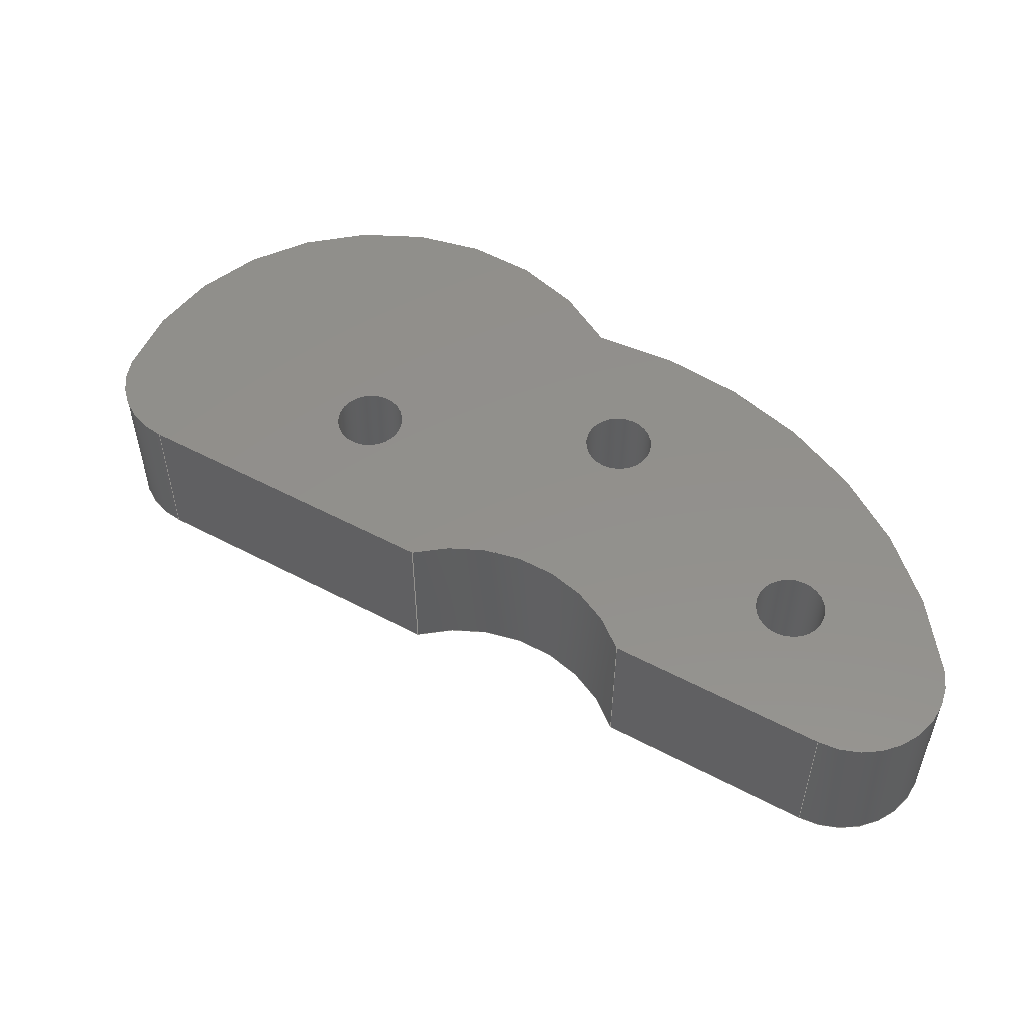
<metadata>
{"format":"step","ext":"step","renderer":"f3d","projection":"perspective","resolution":1024,"background":"white","views":[{"elev":53.3,"azim":179.4,"up":"+Z"}]}
</metadata>
<code>
ISO-10303-21;
DATA;
#1=MECHANICAL_DESIGN_GEOMETRIC_PRESENTATION_REPRESENTATION('',(#4),#400);
#2=SHAPE_REPRESENTATION_RELATIONSHIP('SRR','None',#407,#3);
#3=ADVANCED_BREP_SHAPE_REPRESENTATION('',(#5),#399);
#4=STYLED_ITEM('',(#417),#5);
#5=MANIFOLD_SOLID_BREP('ventral squash plate ',#220);
#6=FACE_BOUND('',#30,.T.);
#7=FACE_BOUND('',#31,.T.);
#8=FACE_BOUND('',#32,.T.);
#9=FACE_BOUND('',#35,.T.);
#10=FACE_BOUND('',#36,.T.);
#11=FACE_BOUND('',#37,.T.);
#12=PLANE('',#237);
#13=PLANE('',#247);
#14=PLANE('',#254);
#15=PLANE('',#256);
#16=FACE_OUTER_BOUND('',#28,.T.);
#17=FACE_OUTER_BOUND('',#29,.T.);
#18=FACE_OUTER_BOUND('',#33,.T.);
#19=FACE_OUTER_BOUND('',#34,.T.);
#20=FACE_OUTER_BOUND('',#38,.T.);
#21=FACE_OUTER_BOUND('',#39,.T.);
#22=FACE_OUTER_BOUND('',#40,.T.);
#23=FACE_OUTER_BOUND('',#41,.T.);
#24=FACE_OUTER_BOUND('',#42,.T.);
#25=FACE_OUTER_BOUND('',#43,.T.);
#26=FACE_OUTER_BOUND('',#44,.T.);
#27=FACE_OUTER_BOUND('',#45,.T.);
#28=EDGE_LOOP('',(#140,#141,#142,#143));
#29=EDGE_LOOP('',(#144,#145,#146,#147,#148,#149,#150));
#30=EDGE_LOOP('',(#151));
#31=EDGE_LOOP('',(#152));
#32=EDGE_LOOP('',(#153));
#33=EDGE_LOOP('',(#154,#155,#156,#157));
#34=EDGE_LOOP('',(#158,#159,#160,#161,#162,#163,#164));
#35=EDGE_LOOP('',(#165));
#36=EDGE_LOOP('',(#166));
#37=EDGE_LOOP('',(#167));
#38=EDGE_LOOP('',(#168,#169,#170,#171));
#39=EDGE_LOOP('',(#172,#173,#174,#175));
#40=EDGE_LOOP('',(#176,#177,#178,#179));
#41=EDGE_LOOP('',(#180,#181,#182,#183));
#42=EDGE_LOOP('',(#184,#185,#186,#187));
#43=EDGE_LOOP('',(#188,#189,#190,#191));
#44=EDGE_LOOP('',(#192,#193,#194,#195));
#45=EDGE_LOOP('',(#196,#197,#198,#199));
#46=LINE('',#340,#60);
#47=LINE('',#343,#61);
#48=LINE('',#352,#62);
#49=LINE('',#355,#63);
#50=LINE('',#365,#64);
#51=LINE('',#368,#65);
#52=LINE('',#372,#66);
#53=LINE('',#383,#67);
#54=LINE('',#385,#68);
#55=LINE('',#386,#69);
#56=LINE('',#388,#70);
#57=LINE('',#391,#71);
#58=LINE('',#393,#72);
#59=LINE('',#395,#73);
#60=VECTOR('',#268,10);
#61=VECTOR('',#271,10);
#62=VECTOR('',#280,10);
#63=VECTOR('',#283,10);
#64=VECTOR('',#294,10);
#65=VECTOR('',#297,10);
#66=VECTOR('',#300,10);
#67=VECTOR('',#313,10);
#68=VECTOR('',#316,10);
#69=VECTOR('',#317,10);
#70=VECTOR('',#320,10);
#71=VECTOR('',#325,0.8);
#72=VECTOR('',#328,0.8);
#73=VECTOR('',#331,0.8);
#74=CIRCLE('',#235,2);
#75=CIRCLE('',#236,2);
#76=CIRCLE('',#238,6.35);
#77=CIRCLE('',#239,11);
#78=CIRCLE('',#240,2);
#79=CIRCLE('',#241,3.85);
#80=CIRCLE('',#242,0.8);
#81=CIRCLE('',#243,0.8);
#82=CIRCLE('',#244,0.8);
#83=CIRCLE('',#246,6.35);
#84=CIRCLE('',#248,3.85);
#85=CIRCLE('',#249,2);
#86=CIRCLE('',#250,11);
#87=CIRCLE('',#251,0.8);
#88=CIRCLE('',#252,0.8);
#89=CIRCLE('',#253,0.8);
#90=VERTEX_POINT('',#336);
#91=VERTEX_POINT('',#337);
#92=VERTEX_POINT('',#339);
#93=VERTEX_POINT('',#341);
#94=VERTEX_POINT('',#345);
#95=VERTEX_POINT('',#347);
#96=VERTEX_POINT('',#349);
#97=VERTEX_POINT('',#351);
#98=VERTEX_POINT('',#353);
#99=VERTEX_POINT('',#356);
#100=VERTEX_POINT('',#358);
#101=VERTEX_POINT('',#360);
#102=VERTEX_POINT('',#363);
#103=VERTEX_POINT('',#367);
#104=VERTEX_POINT('',#369);
#105=VERTEX_POINT('',#371);
#106=VERTEX_POINT('',#373);
#107=VERTEX_POINT('',#376);
#108=VERTEX_POINT('',#378);
#109=VERTEX_POINT('',#380);
#110=EDGE_CURVE('',#90,#91,#74,.T.);
#111=EDGE_CURVE('',#91,#92,#46,.T.);
#112=EDGE_CURVE('',#92,#93,#75,.T.);
#113=EDGE_CURVE('',#93,#90,#47,.T.);
#114=EDGE_CURVE('',#92,#94,#76,.T.);
#115=EDGE_CURVE('',#95,#94,#77,.T.);
#116=EDGE_CURVE('',#96,#95,#78,.T.);
#117=EDGE_CURVE('',#97,#96,#48,.T.);
#118=EDGE_CURVE('',#97,#98,#79,.T.);
#119=EDGE_CURVE('',#93,#98,#49,.T.);
#120=EDGE_CURVE('',#99,#99,#80,.T.);
#121=EDGE_CURVE('',#100,#100,#81,.T.);
#122=EDGE_CURVE('',#101,#101,#82,.T.);
#123=EDGE_CURVE('',#102,#91,#83,.T.);
#124=EDGE_CURVE('',#94,#102,#50,.T.);
#125=EDGE_CURVE('',#90,#103,#51,.T.);
#126=EDGE_CURVE('',#103,#104,#84,.T.);
#127=EDGE_CURVE('',#104,#105,#52,.T.);
#128=EDGE_CURVE('',#106,#105,#85,.T.);
#129=EDGE_CURVE('',#106,#102,#86,.T.);
#130=EDGE_CURVE('',#107,#107,#87,.T.);
#131=EDGE_CURVE('',#108,#108,#88,.T.);
#132=EDGE_CURVE('',#109,#109,#89,.T.);
#133=EDGE_CURVE('',#98,#103,#53,.T.);
#134=EDGE_CURVE('',#105,#96,#54,.T.);
#135=EDGE_CURVE('',#95,#106,#55,.T.);
#136=EDGE_CURVE('',#97,#104,#56,.T.);
#137=EDGE_CURVE('',#109,#99,#57,.T.);
#138=EDGE_CURVE('',#108,#100,#58,.T.);
#139=EDGE_CURVE('',#107,#101,#59,.T.);
#140=ORIENTED_EDGE('',*,*,#110,.T.);
#141=ORIENTED_EDGE('',*,*,#111,.T.);
#142=ORIENTED_EDGE('',*,*,#112,.T.);
#143=ORIENTED_EDGE('',*,*,#113,.T.);
#144=ORIENTED_EDGE('',*,*,#112,.F.);
#145=ORIENTED_EDGE('',*,*,#114,.T.);
#146=ORIENTED_EDGE('',*,*,#115,.F.);
#147=ORIENTED_EDGE('',*,*,#116,.F.);
#148=ORIENTED_EDGE('',*,*,#117,.F.);
#149=ORIENTED_EDGE('',*,*,#118,.T.);
#150=ORIENTED_EDGE('',*,*,#119,.F.);
#151=ORIENTED_EDGE('',*,*,#120,.T.);
#152=ORIENTED_EDGE('',*,*,#121,.T.);
#153=ORIENTED_EDGE('',*,*,#122,.T.);
#154=ORIENTED_EDGE('',*,*,#111,.F.);
#155=ORIENTED_EDGE('',*,*,#123,.F.);
#156=ORIENTED_EDGE('',*,*,#124,.F.);
#157=ORIENTED_EDGE('',*,*,#114,.F.);
#158=ORIENTED_EDGE('',*,*,#110,.F.);
#159=ORIENTED_EDGE('',*,*,#125,.T.);
#160=ORIENTED_EDGE('',*,*,#126,.T.);
#161=ORIENTED_EDGE('',*,*,#127,.T.);
#162=ORIENTED_EDGE('',*,*,#128,.F.);
#163=ORIENTED_EDGE('',*,*,#129,.T.);
#164=ORIENTED_EDGE('',*,*,#123,.T.);
#165=ORIENTED_EDGE('',*,*,#130,.T.);
#166=ORIENTED_EDGE('',*,*,#131,.T.);
#167=ORIENTED_EDGE('',*,*,#132,.T.);
#168=ORIENTED_EDGE('',*,*,#113,.F.);
#169=ORIENTED_EDGE('',*,*,#119,.T.);
#170=ORIENTED_EDGE('',*,*,#133,.T.);
#171=ORIENTED_EDGE('',*,*,#125,.F.);
#172=ORIENTED_EDGE('',*,*,#128,.T.);
#173=ORIENTED_EDGE('',*,*,#134,.T.);
#174=ORIENTED_EDGE('',*,*,#116,.T.);
#175=ORIENTED_EDGE('',*,*,#135,.T.);
#176=ORIENTED_EDGE('',*,*,#134,.F.);
#177=ORIENTED_EDGE('',*,*,#127,.F.);
#178=ORIENTED_EDGE('',*,*,#136,.F.);
#179=ORIENTED_EDGE('',*,*,#117,.T.);
#180=ORIENTED_EDGE('',*,*,#124,.T.);
#181=ORIENTED_EDGE('',*,*,#129,.F.);
#182=ORIENTED_EDGE('',*,*,#135,.F.);
#183=ORIENTED_EDGE('',*,*,#115,.T.);
#184=ORIENTED_EDGE('',*,*,#132,.F.);
#185=ORIENTED_EDGE('',*,*,#137,.T.);
#186=ORIENTED_EDGE('',*,*,#120,.F.);
#187=ORIENTED_EDGE('',*,*,#137,.F.);
#188=ORIENTED_EDGE('',*,*,#131,.F.);
#189=ORIENTED_EDGE('',*,*,#138,.T.);
#190=ORIENTED_EDGE('',*,*,#121,.F.);
#191=ORIENTED_EDGE('',*,*,#138,.F.);
#192=ORIENTED_EDGE('',*,*,#130,.F.);
#193=ORIENTED_EDGE('',*,*,#139,.T.);
#194=ORIENTED_EDGE('',*,*,#122,.F.);
#195=ORIENTED_EDGE('',*,*,#139,.F.);
#196=ORIENTED_EDGE('',*,*,#118,.F.);
#197=ORIENTED_EDGE('',*,*,#136,.T.);
#198=ORIENTED_EDGE('',*,*,#126,.F.);
#199=ORIENTED_EDGE('',*,*,#133,.F.);
#200=CYLINDRICAL_SURFACE('',#234,2);
#201=CYLINDRICAL_SURFACE('',#245,6.35);
#202=CYLINDRICAL_SURFACE('',#255,2);
#203=CYLINDRICAL_SURFACE('',#257,11);
#204=CYLINDRICAL_SURFACE('',#258,0.8);
#205=CYLINDRICAL_SURFACE('',#259,0.8);
#206=CYLINDRICAL_SURFACE('',#260,0.8);
#207=CYLINDRICAL_SURFACE('',#261,3.85);
#208=ADVANCED_FACE('',(#16),#200,.T.);
#209=ADVANCED_FACE('',(#17,#6,#7,#8),#12,.F.);
#210=ADVANCED_FACE('',(#18),#201,.T.);
#211=ADVANCED_FACE('',(#19,#9,#10,#11),#13,.T.);
#212=ADVANCED_FACE('',(#20),#14,.T.);
#213=ADVANCED_FACE('',(#21),#202,.T.);
#214=ADVANCED_FACE('',(#22),#15,.T.);
#215=ADVANCED_FACE('',(#23),#203,.T.);
#216=ADVANCED_FACE('',(#24),#204,.F.);
#217=ADVANCED_FACE('',(#25),#205,.F.);
#218=ADVANCED_FACE('',(#26),#206,.F.);
#219=ADVANCED_FACE('',(#27),#207,.F.);
#220=CLOSED_SHELL('',(#208,#209,#210,#211,#212,#213,#214,#215,#216,#217,
#218,#219));
#221=DERIVED_UNIT_ELEMENT(#223,1);
#222=DERIVED_UNIT_ELEMENT(#402,-3);
#223=(
MASS_UNIT()
NAMED_UNIT(*)
SI_UNIT(.KILO.,.GRAM.)
);
#224=DERIVED_UNIT((#221,#222));
#225=MEASURE_REPRESENTATION_ITEM('density measure',
POSITIVE_RATIO_MEASURE(7850),#224);
#226=PROPERTY_DEFINITION_REPRESENTATION(#231,#228);
#227=PROPERTY_DEFINITION_REPRESENTATION(#232,#229);
#228=REPRESENTATION('material name',(#230),#399);
#229=REPRESENTATION('density',(#225),#399);
#230=DESCRIPTIVE_REPRESENTATION_ITEM('Steel','Steel');
#231=PROPERTY_DEFINITION('material property','material name',#409);
#232=PROPERTY_DEFINITION('material property','density of part',#409);
#233=AXIS2_PLACEMENT_3D('placement',#334,#262,#263);
#234=AXIS2_PLACEMENT_3D('',#335,#264,#265);
#235=AXIS2_PLACEMENT_3D('',#338,#266,#267);
#236=AXIS2_PLACEMENT_3D('',#342,#269,#270);
#237=AXIS2_PLACEMENT_3D('',#344,#272,#273);
#238=AXIS2_PLACEMENT_3D('',#346,#274,#275);
#239=AXIS2_PLACEMENT_3D('',#348,#276,#277);
#240=AXIS2_PLACEMENT_3D('',#350,#278,#279);
#241=AXIS2_PLACEMENT_3D('',#354,#281,#282);
#242=AXIS2_PLACEMENT_3D('',#357,#284,#285);
#243=AXIS2_PLACEMENT_3D('',#359,#286,#287);
#244=AXIS2_PLACEMENT_3D('',#361,#288,#289);
#245=AXIS2_PLACEMENT_3D('',#362,#290,#291);
#246=AXIS2_PLACEMENT_3D('',#364,#292,#293);
#247=AXIS2_PLACEMENT_3D('',#366,#295,#296);
#248=AXIS2_PLACEMENT_3D('',#370,#298,#299);
#249=AXIS2_PLACEMENT_3D('',#374,#301,#302);
#250=AXIS2_PLACEMENT_3D('',#375,#303,#304);
#251=AXIS2_PLACEMENT_3D('',#377,#305,#306);
#252=AXIS2_PLACEMENT_3D('',#379,#307,#308);
#253=AXIS2_PLACEMENT_3D('',#381,#309,#310);
#254=AXIS2_PLACEMENT_3D('',#382,#311,#312);
#255=AXIS2_PLACEMENT_3D('',#384,#314,#315);
#256=AXIS2_PLACEMENT_3D('',#387,#318,#319);
#257=AXIS2_PLACEMENT_3D('',#389,#321,#322);
#258=AXIS2_PLACEMENT_3D('',#390,#323,#324);
#259=AXIS2_PLACEMENT_3D('',#392,#326,#327);
#260=AXIS2_PLACEMENT_3D('',#394,#329,#330);
#261=AXIS2_PLACEMENT_3D('',#396,#332,#333);
#262=DIRECTION('axis',(0,0,1));
#263=DIRECTION('refdir',(1,0,0));
#264=DIRECTION('center_axis',(-1.586e-16,-5.344e-15,
1));
#265=DIRECTION('ref_axis',(0.9335,0.3586,2.016e-15));
#266=DIRECTION('center_axis',(7.938e-17,4.921e-15,
-1));
#267=DIRECTION('ref_axis',(0.9335,0.3586,2.016e-15));
#268=DIRECTION('',(1.586e-16,5.344e-15,-1));
#269=DIRECTION('center_axis',(-7.938e-17,-4.921e-15,
1));
#270=DIRECTION('ref_axis',(0.9335,0.3586,2.016e-15));
#271=DIRECTION('',(-1.586e-16,-5.344e-15,1));
#272=DIRECTION('center_axis',(-7.938e-17,-4.921e-15,
1));
#273=DIRECTION('ref_axis',(0,-1,-4.921e-15));
#274=DIRECTION('center_axis',(7.938e-17,4.921e-15,
-1));
#275=DIRECTION('ref_axis',(-3.441e-62,1,4.921e-15));
#276=DIRECTION('center_axis',(-2.805e-15,0,1));
#277=DIRECTION('ref_axis',(-0.9635,0.2676,-2.703e-15));
#278=DIRECTION('center_axis',(-7.938e-17,-4.921e-15,
1));
#279=DIRECTION('ref_axis',(-0.514,0.8578,4.999e-15));
#280=DIRECTION('',(-0.866,0.5,-5.039e-15));
#281=DIRECTION('center_axis',(6.107e-15,-3.381e-15,
1));
#282=DIRECTION('ref_axis',(-0.9632,-0.2687,4.974e-15));
#283=DIRECTION('',(-0.866,0.5,-6.192e-15));
#284=DIRECTION('center_axis',(-2.805e-15,0,1));
#285=DIRECTION('ref_axis',(-3.907e-31,-1,-2.958e-29));
#286=DIRECTION('center_axis',(-2.805e-15,0,1));
#287=DIRECTION('ref_axis',(-3.907e-31,-1,-2.958e-29));
#288=DIRECTION('center_axis',(-2.805e-15,0,1));
#289=DIRECTION('ref_axis',(-3.907e-31,-1,-2.958e-29));
#290=DIRECTION('center_axis',(-1.586e-16,-5.344e-15,
1));
#291=DIRECTION('ref_axis',(0.05652,-0.9984,-5.326e-15));
#292=DIRECTION('center_axis',(-7.938e-17,-4.921e-15,
1));
#293=DIRECTION('ref_axis',(-3.441e-62,1,4.921e-15));
#294=DIRECTION('',(-1.586e-16,-5.344e-15,1));
#295=DIRECTION('center_axis',(-7.938e-17,-4.921e-15,
1));
#296=DIRECTION('ref_axis',(0,-1,-4.921e-15));
#297=DIRECTION('',(-0.866,0.5,-6.192e-15));
#298=DIRECTION('center_axis',(-6.107e-15,3.381e-15,
-1));
#299=DIRECTION('ref_axis',(-0.9632,-0.2687,4.974e-15));
#300=DIRECTION('',(-0.866,0.5,-5.039e-15));
#301=DIRECTION('center_axis',(7.938e-17,4.921e-15,
-1));
#302=DIRECTION('ref_axis',(-0.514,0.8578,4.999e-15));
#303=DIRECTION('center_axis',(-2.805e-15,0,1));
#304=DIRECTION('ref_axis',(-0.9635,0.2676,-2.703e-15));
#305=DIRECTION('center_axis',(7.938e-17,4.921e-15,
-1));
#306=DIRECTION('ref_axis',(4.569e-31,-1,-5.344e-15));
#307=DIRECTION('center_axis',(7.938e-17,4.921e-15,
-1));
#308=DIRECTION('ref_axis',(4.569e-31,-1,-5.344e-15));
#309=DIRECTION('center_axis',(7.938e-17,4.921e-15,
-1));
#310=DIRECTION('ref_axis',(4.569e-31,-1,-5.344e-15));
#311=DIRECTION('center_axis',(0.5,0.866,4.707e-15));
#312=DIRECTION('ref_axis',(-0.866,0.5,-6.192e-15));
#313=DIRECTION('',(-1.586e-16,-5.344e-15,1));
#314=DIRECTION('center_axis',(-1.586e-16,-5.344e-15,
1));
#315=DIRECTION('ref_axis',(-0.514,0.8578,4.999e-15));
#316=DIRECTION('',(1.586e-16,5.344e-15,-1));
#317=DIRECTION('',(-1.586e-16,-5.344e-15,1));
#318=DIRECTION('center_axis',(0.5,0.866,4.707e-15));
#319=DIRECTION('ref_axis',(-0.866,0.5,-5.039e-15));
#320=DIRECTION('',(-1.586e-16,-5.344e-15,1));
#321=DIRECTION('center_axis',(-1.586e-16,-5.344e-15,
1));
#322=DIRECTION('ref_axis',(-0.9635,0.2676,1.277e-15));
#323=DIRECTION('center_axis',(-1.586e-16,-5.344e-15,
1));
#324=DIRECTION('ref_axis',(4.569e-31,-1,-5.344e-15));
#325=DIRECTION('',(1.586e-16,5.344e-15,-1));
#326=DIRECTION('center_axis',(-1.586e-16,-5.344e-15,
1));
#327=DIRECTION('ref_axis',(4.569e-31,-1,-5.344e-15));
#328=DIRECTION('',(1.586e-16,5.344e-15,-1));
#329=DIRECTION('center_axis',(-1.586e-16,-5.344e-15,
1));
#330=DIRECTION('ref_axis',(4.569e-31,-1,-5.344e-15));
#331=DIRECTION('',(1.586e-16,5.344e-15,-1));
#332=DIRECTION('center_axis',(-1.586e-16,-5.344e-15,
1));
#333=DIRECTION('ref_axis',(-0.9632,-0.2687,-1.588e-15));
#334=CARTESIAN_POINT('',(0,0,0));
#335=CARTESIAN_POINT('Origin',(4.138,-1.342,2.087e-13));
#336=CARTESIAN_POINT('',(5.138,0.3902,3.5));
#337=CARTESIAN_POINT('',(6.04,-1.959,3.5));
#338=CARTESIAN_POINT('Origin',(4.138,-1.342,3.5));
#339=CARTESIAN_POINT('',(6.04,-1.959,2.043e-13));
#340=CARTESIAN_POINT('',(6.04,-1.959,2.043e-13));
#341=CARTESIAN_POINT('',(5.138,0.3902,1.332e-14));
#342=CARTESIAN_POINT('Origin',(4.138,-1.342,2.087e-13));
#343=CARTESIAN_POINT('',(5.138,0.3902,2.22e-13));
#344=CARTESIAN_POINT('Origin',(-3.646,3.699,2.354e-13));
#345=CARTESIAN_POINT('',(-5.781,-2.628,2.043e-13));
#346=CARTESIAN_POINT('Origin',(-2.304e-14,6.04e-13,
2.176e-13));
#347=CARTESIAN_POINT('',(-13.06,7.371,-3.997e-14));
#348=CARTESIAN_POINT('Origin',(-2.071,7.727,-4.441e-15));
#349=CARTESIAN_POINT('',(-10.07,9.168,-2.22e-14));
#350=CARTESIAN_POINT('Origin',(-11.07,7.436,2.531e-13));
#351=CARTESIAN_POINT('',(-5.779,6.693,0));
#352=CARTESIAN_POINT('',(-5.779,6.693,0));
#353=CARTESIAN_POINT('',(-1.112,3.999,-3.553e-14));
#354=CARTESIAN_POINT('Origin',(-2.071,7.727,-1.332e-14));
#355=CARTESIAN_POINT('',(5.778,0.02048,1.332e-14));
#356=CARTESIAN_POINT('',(-1.388e-16,0.8,-4.441e-15));
#357=CARTESIAN_POINT('Origin',(0,0,0));
#358=CARTESIAN_POINT('',(-6.071,1.599,-1.776e-14));
#359=CARTESIAN_POINT('Origin',(-6.071,0.7992,-2.22e-14));
#360=CARTESIAN_POINT('',(-9.798,6.457,-3.109e-14));
#361=CARTESIAN_POINT('Origin',(-9.798,5.657,-2.665e-14));
#362=CARTESIAN_POINT('Origin',(-2.304e-14,6.04e-13,
2.176e-13));
#363=CARTESIAN_POINT('',(-5.781,-2.628,3.5));
#364=CARTESIAN_POINT('Origin',(-2.359e-14,5.773e-13,
3.5));
#365=CARTESIAN_POINT('',(-5.781,-2.628,1.954e-13));
#366=CARTESIAN_POINT('Origin',(-3.646,3.699,3.5));
#367=CARTESIAN_POINT('',(-1.112,3.999,3.5));
#368=CARTESIAN_POINT('',(5.778,0.02048,3.5));
#369=CARTESIAN_POINT('',(-5.779,6.693,3.5));
#370=CARTESIAN_POINT('Origin',(-2.071,7.727,3.5));
#371=CARTESIAN_POINT('',(-10.07,9.168,3.5));
#372=CARTESIAN_POINT('',(-5.779,6.693,3.5));
#373=CARTESIAN_POINT('',(-13.06,7.371,3.5));
#374=CARTESIAN_POINT('Origin',(-11.07,7.436,3.5));
#375=CARTESIAN_POINT('Origin',(-2.071,7.727,3.5));
#376=CARTESIAN_POINT('',(-9.798,6.457,3.5));
#377=CARTESIAN_POINT('Origin',(-9.798,5.657,3.5));
#378=CARTESIAN_POINT('',(-6.071,1.599,3.5));
#379=CARTESIAN_POINT('Origin',(-6.071,0.7992,3.5));
#380=CARTESIAN_POINT('',(-6.939e-16,0.8,3.5));
#381=CARTESIAN_POINT('Origin',(-4.163e-16,-2.665e-14,
3.5));
#382=CARTESIAN_POINT('Origin',(5.778,0.02048,1.332e-14));
#383=CARTESIAN_POINT('',(-1.112,3.999,-3.553e-14));
#384=CARTESIAN_POINT('Origin',(-11.07,7.436,-8.882e-15));
#385=CARTESIAN_POINT('',(-10.07,9.168,4.441e-15));
#386=CARTESIAN_POINT('',(-13.06,7.371,-8.882e-15));
#387=CARTESIAN_POINT('Origin',(-5.779,6.693,0));
#388=CARTESIAN_POINT('',(-5.779,6.693,0));
#389=CARTESIAN_POINT('Origin',(-2.071,7.727,-4.441e-15));
#390=CARTESIAN_POINT('Origin',(0,0,0));
#391=CARTESIAN_POINT('',(-9.797e-17,0.8,4.275e-15));
#392=CARTESIAN_POINT('Origin',(-6.071,0.7992,-2.22e-14));
#393=CARTESIAN_POINT('',(-6.071,1.599,-1.793e-14));
#394=CARTESIAN_POINT('Origin',(-9.798,5.657,-2.665e-14));
#395=CARTESIAN_POINT('',(-9.798,6.457,-2.237e-14));
#396=CARTESIAN_POINT('Origin',(-2.071,7.727,-1.332e-14));
#397=UNCERTAINTY_MEASURE_WITH_UNIT(LENGTH_MEASURE(0.01),#401,
'DISTANCE_ACCURACY_VALUE',
'Maximum model space distance between geometric entities at asserted c
onnectivities');
#398=UNCERTAINTY_MEASURE_WITH_UNIT(LENGTH_MEASURE(0.01),#401,
'DISTANCE_ACCURACY_VALUE',
'Maximum model space distance between geometric entities at asserted c
onnectivities');
#399=(
GEOMETRIC_REPRESENTATION_CONTEXT(3)
GLOBAL_UNCERTAINTY_ASSIGNED_CONTEXT((#397))
GLOBAL_UNIT_ASSIGNED_CONTEXT((#401,#403,#404))
REPRESENTATION_CONTEXT('','3D')
);
#400=(
GEOMETRIC_REPRESENTATION_CONTEXT(3)
GLOBAL_UNCERTAINTY_ASSIGNED_CONTEXT((#398))
GLOBAL_UNIT_ASSIGNED_CONTEXT((#401,#403,#404))
REPRESENTATION_CONTEXT('','3D')
);
#401=(
LENGTH_UNIT()
NAMED_UNIT(*)
SI_UNIT(.MILLI.,.METRE.)
);
#402=(
LENGTH_UNIT()
NAMED_UNIT(*)
SI_UNIT($,.METRE.)
);
#403=(
NAMED_UNIT(*)
PLANE_ANGLE_UNIT()
SI_UNIT($,.RADIAN.)
);
#404=(
NAMED_UNIT(*)
SI_UNIT($,.STERADIAN.)
SOLID_ANGLE_UNIT()
);
#405=SHAPE_DEFINITION_REPRESENTATION(#406,#407);
#406=PRODUCT_DEFINITION_SHAPE('',$,#409);
#407=SHAPE_REPRESENTATION('',(#233),#399);
#408=PRODUCT_DEFINITION_CONTEXT('part definition',#413,'design');
#409=PRODUCT_DEFINITION('dragon_eye_squashplate_axial',
'dragon_eye_squashplate_axial v2',#410,#408);
#410=PRODUCT_DEFINITION_FORMATION('',$,#415);
#411=PRODUCT_RELATED_PRODUCT_CATEGORY('dragon_eye_squashplate_axial v2',
'dragon_eye_squashplate_axial v2',(#415));
#412=APPLICATION_PROTOCOL_DEFINITION('international standard',
'automotive_design',2009,#413);
#413=APPLICATION_CONTEXT(
'Core Data for Automotive Mechanical Design Process');
#414=PRODUCT_CONTEXT('part definition',#413,'mechanical');
#415=PRODUCT('dragon_eye_squashplate_axial',
'dragon_eye_squashplate_axial v2',$,(#414));
#416=PRESENTATION_STYLE_ASSIGNMENT((#418));
#417=PRESENTATION_STYLE_ASSIGNMENT((#419));
#418=SURFACE_STYLE_USAGE(.BOTH.,#420);
#419=SURFACE_STYLE_USAGE(.BOTH.,#421);
#420=SURFACE_SIDE_STYLE('',(#422));
#421=SURFACE_SIDE_STYLE('',(#423));
#422=SURFACE_STYLE_FILL_AREA(#424);
#423=SURFACE_STYLE_FILL_AREA(#425);
#424=FILL_AREA_STYLE('Steel - Satin',(#426));
#425=FILL_AREA_STYLE('PETG (Red)',(#427));
#426=FILL_AREA_STYLE_COLOUR('Steel - Satin',#428);
#427=FILL_AREA_STYLE_COLOUR('PETG (Red)',#429);
#428=COLOUR_RGB('Steel - Satin',0.6275,0.6275,0.6275);
#429=COLOUR_RGB('PETG (Red)',0.9608,0.08235,0.08235);
ENDSEC;
END-ISO-10303-21;

</code>
